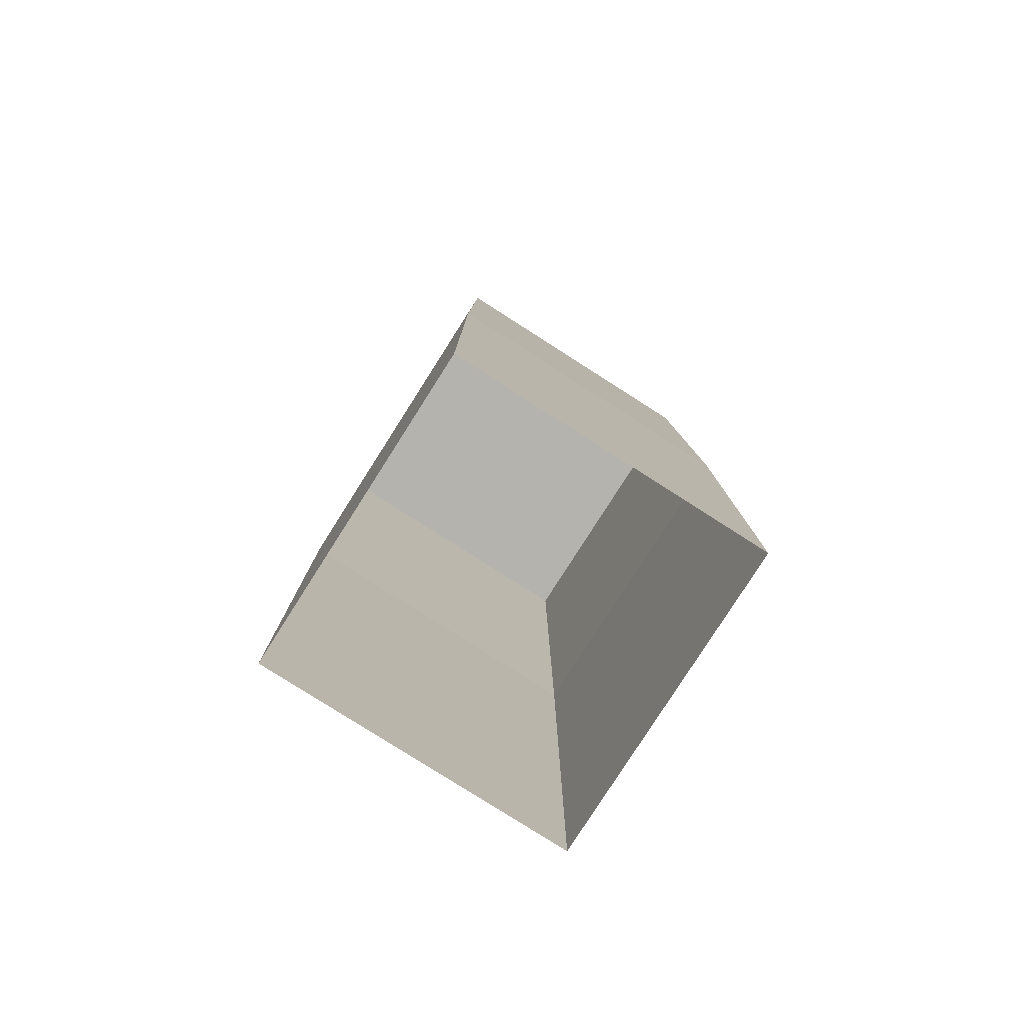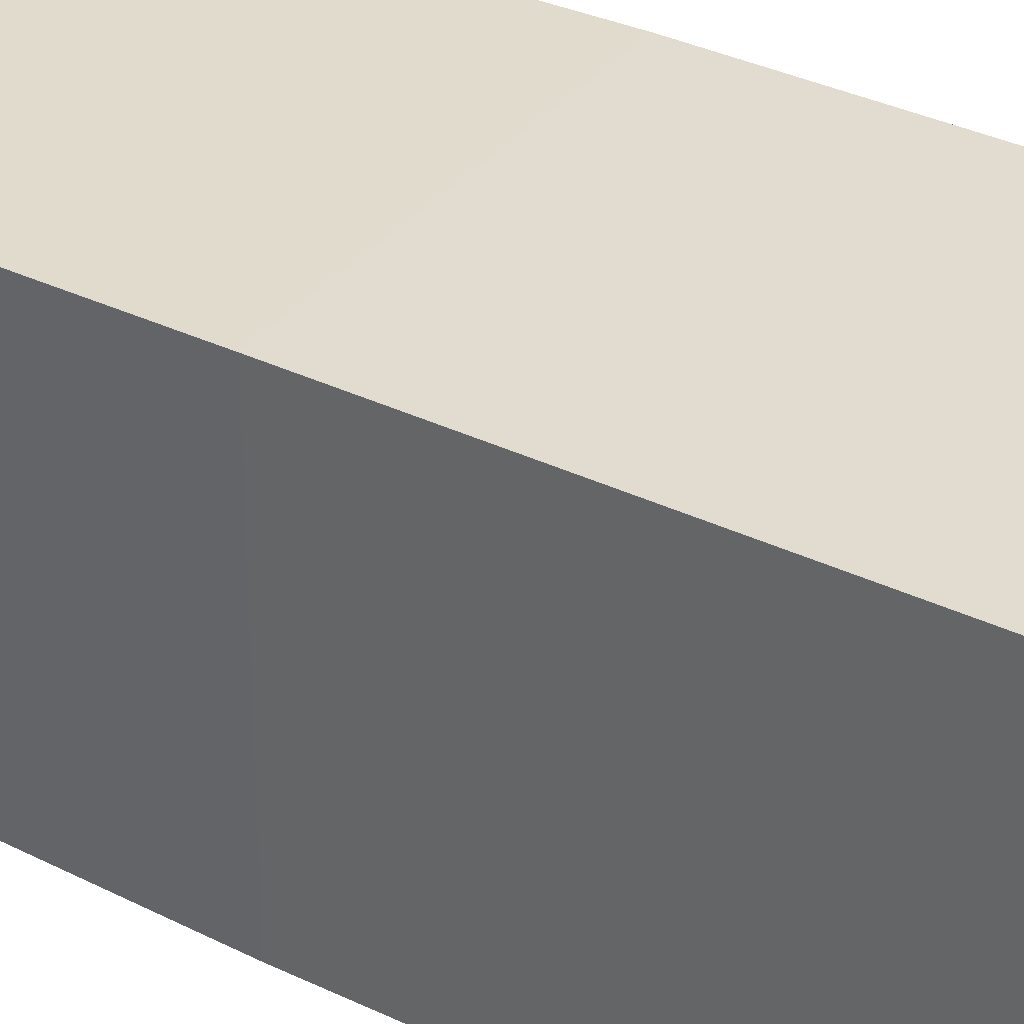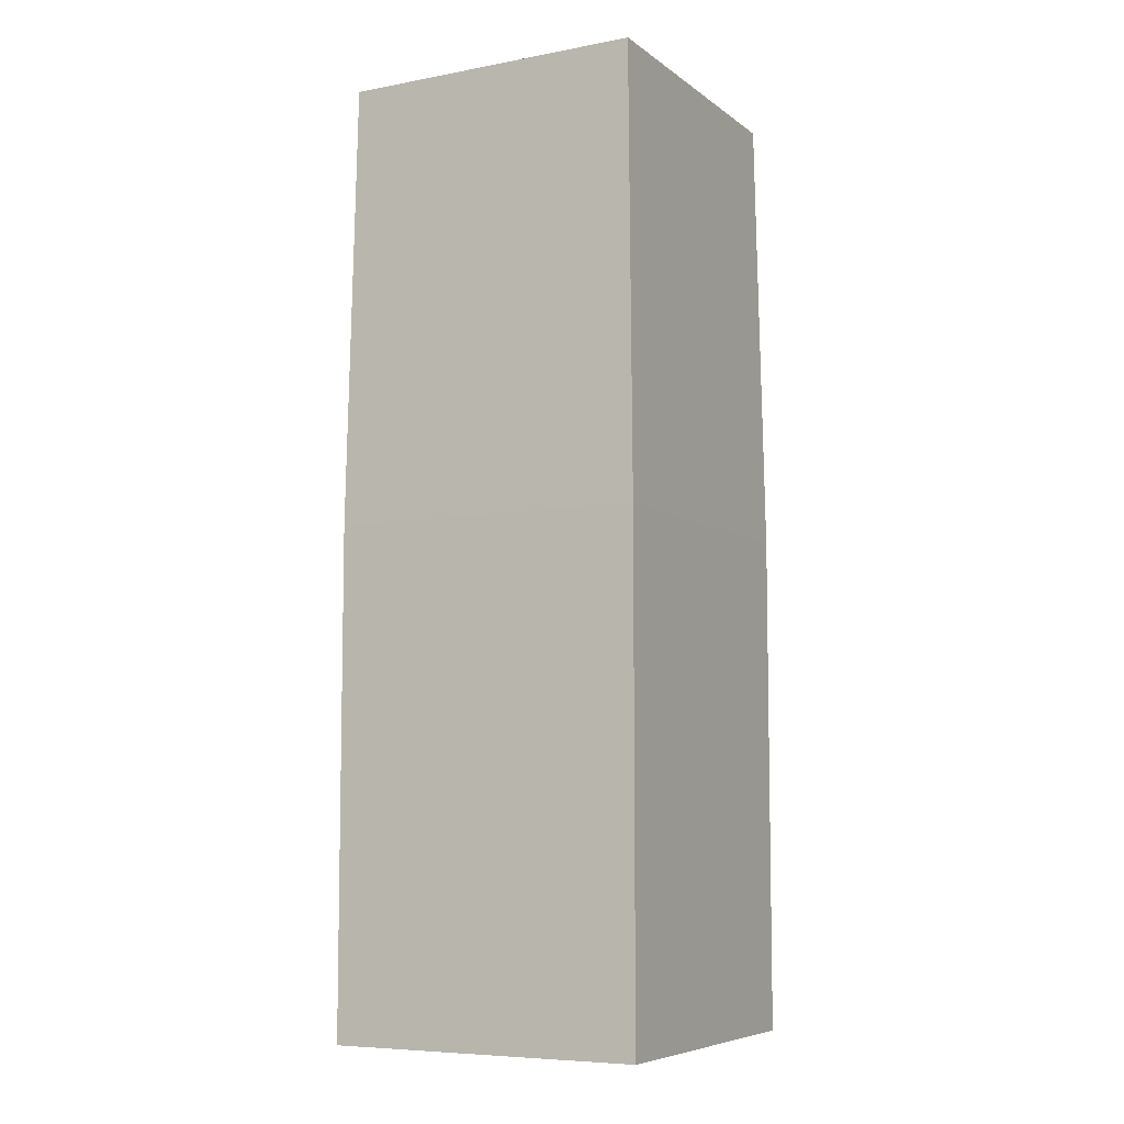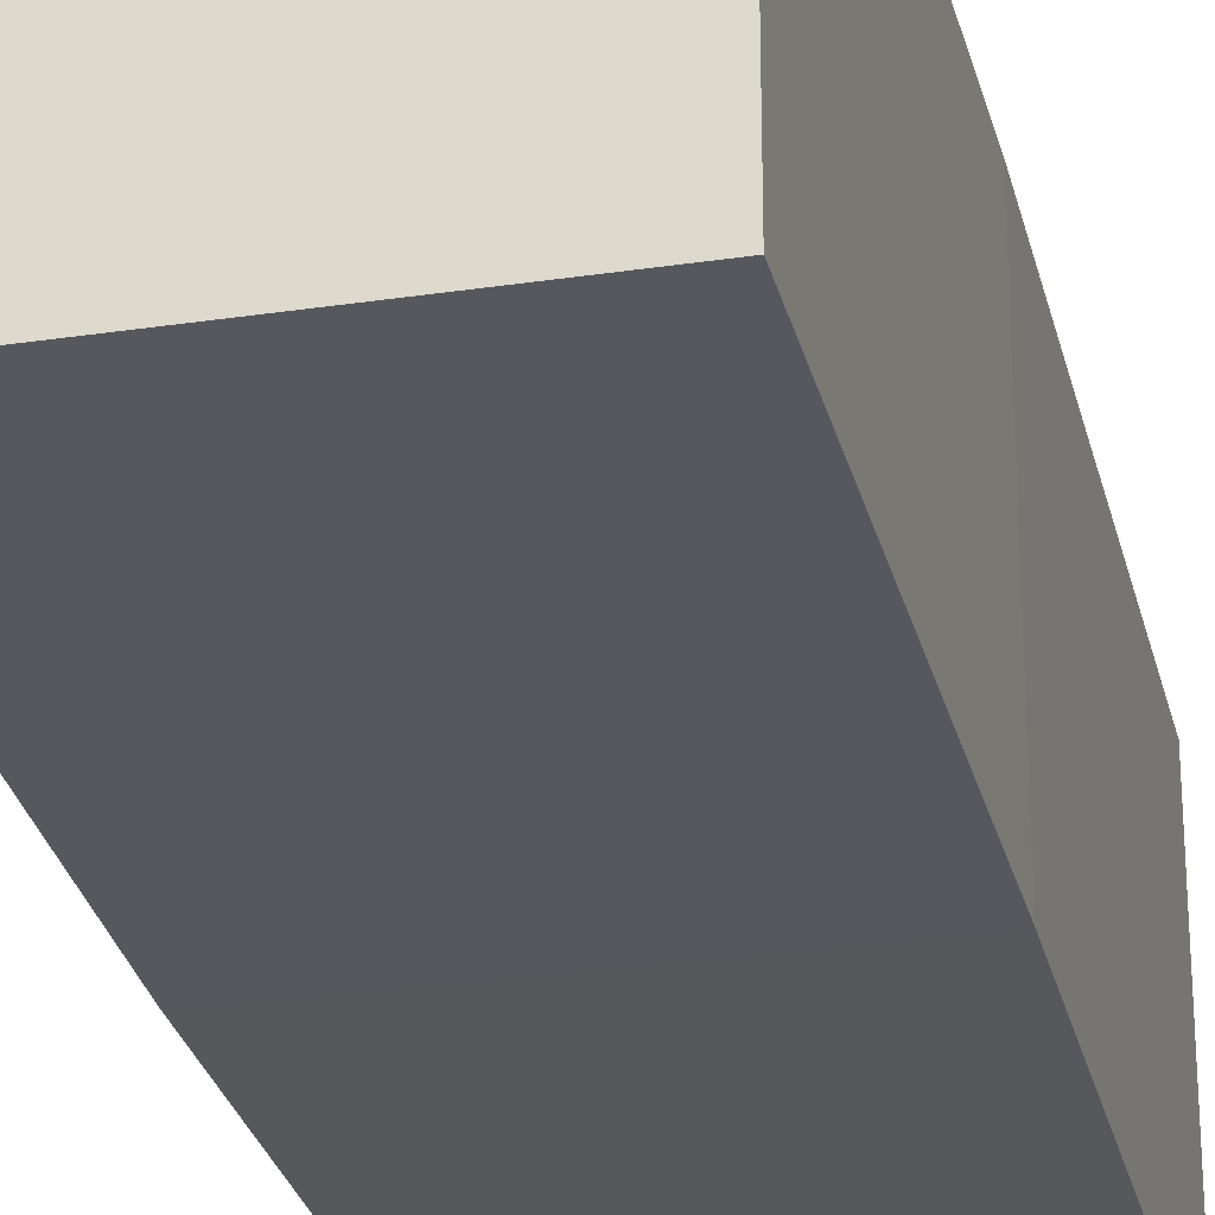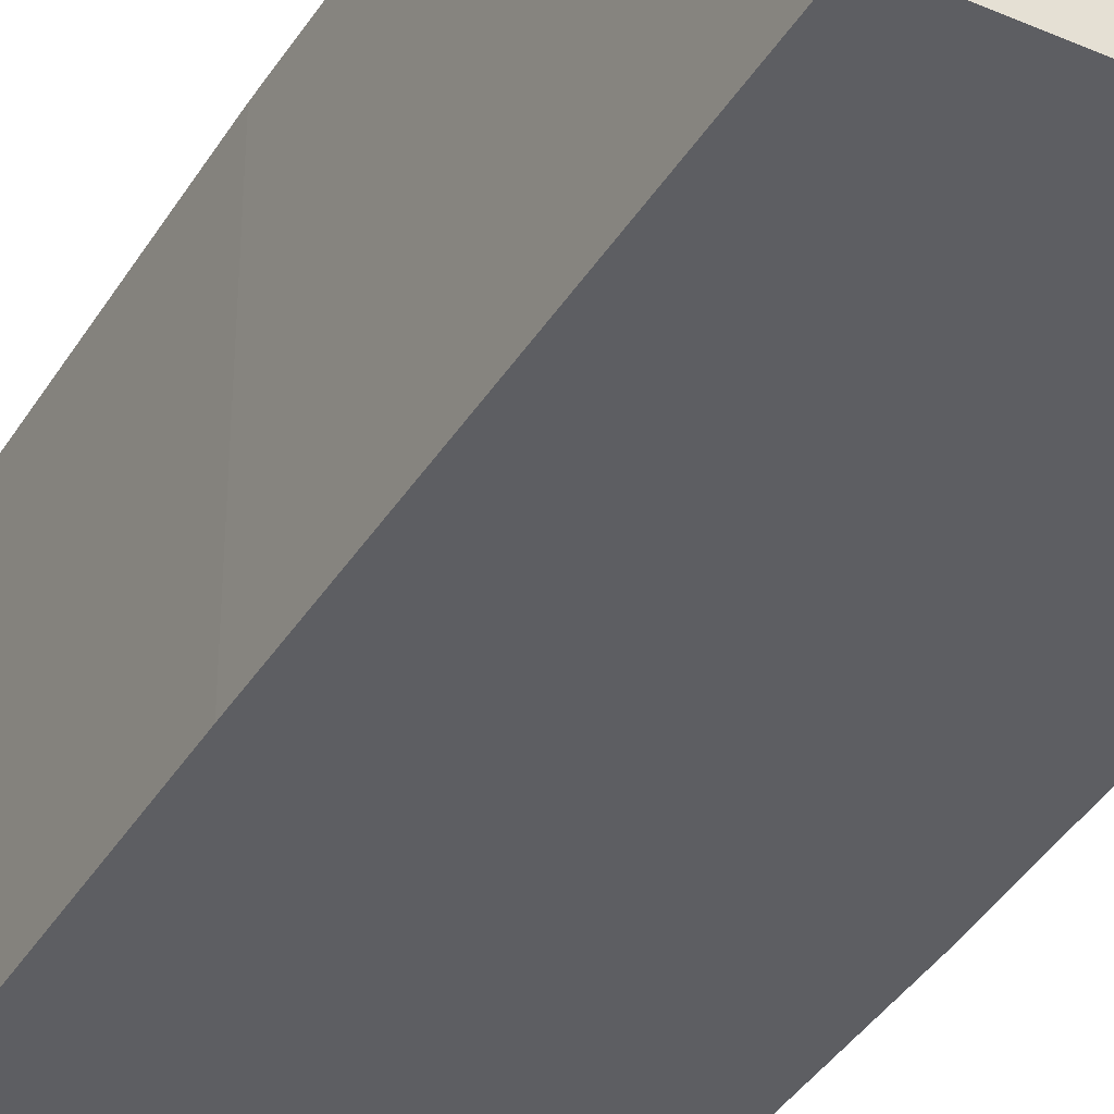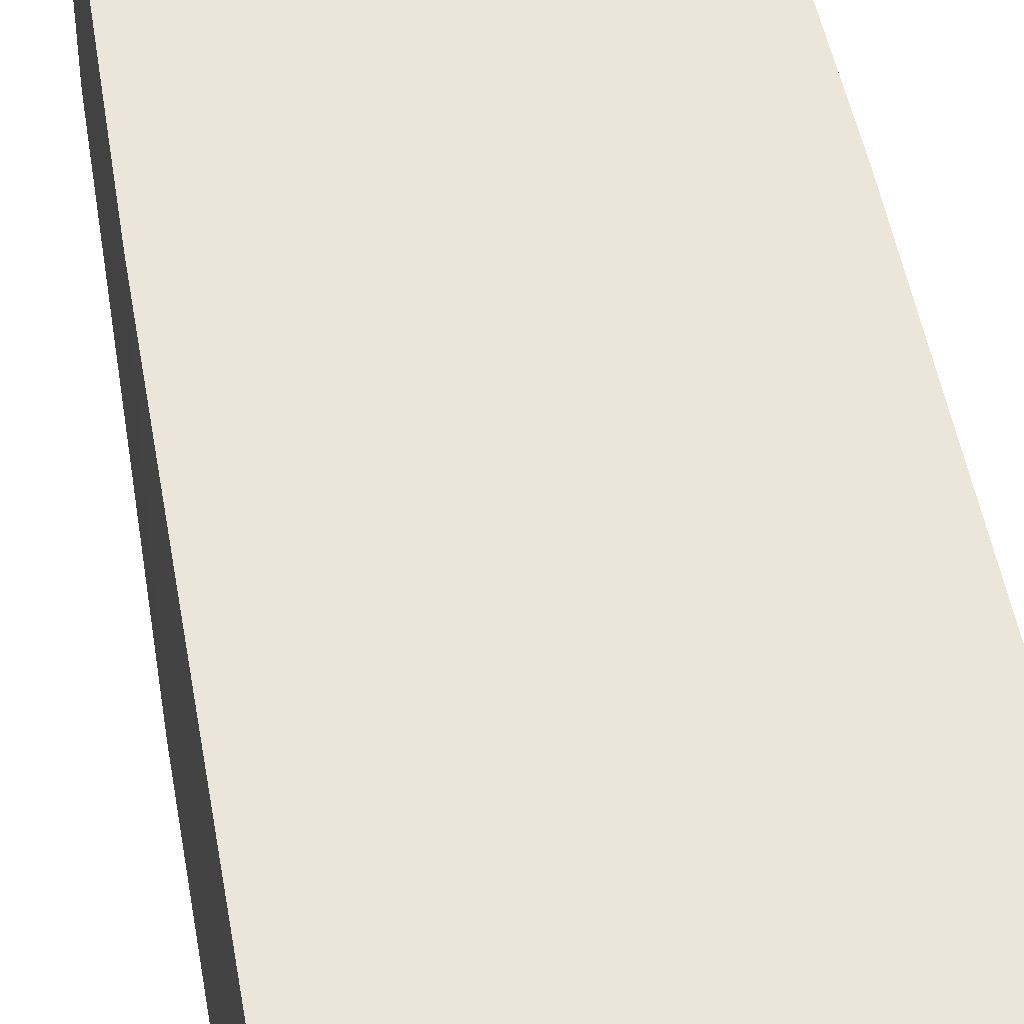
<metadata>
{"format":"obj","ext":"obj","renderer":"f3d","projection":"perspective","resolution":1024,"background":"white","views":[{"elev":-79.9,"azim":-122.5,"up":"+Y"},{"elev":34.5,"azim":-57.0,"up":"+Z"},{"elev":-7.2,"azim":28.2,"up":"+Y"},{"elev":-28.0,"azim":-167.2,"up":"+Z"},{"elev":-38.7,"azim":151.6,"up":"+Z"},{"elev":47.7,"azim":-9.5,"up":"+Z"}]}
</metadata>
<code>
v  -19.93 113.8 20.25
v  20.52 113.8 20.25
v  20.52 113.8 -20.21
v  -19.93 113.8 -20.21
v  -20.81 -12.08 21.12
v  21.4 -12.08 21.12
v  21.4 54.53 21.12
v  -20.81 54.53 21.12
v  21.4 -12.08 -21.09
v  21.4 54.53 -21.09
v  -20.81 -12.08 -21.09
v  -20.81 54.53 -21.09
g Box022
f 1 2 3 4
f 5 6 7 8
f 6 9 10 7
f 9 11 12 10
f 11 5 8 12
f 8 7 2 1
f 7 10 3 2
f 10 12 4 3
f 12 8 1 4

</code>
